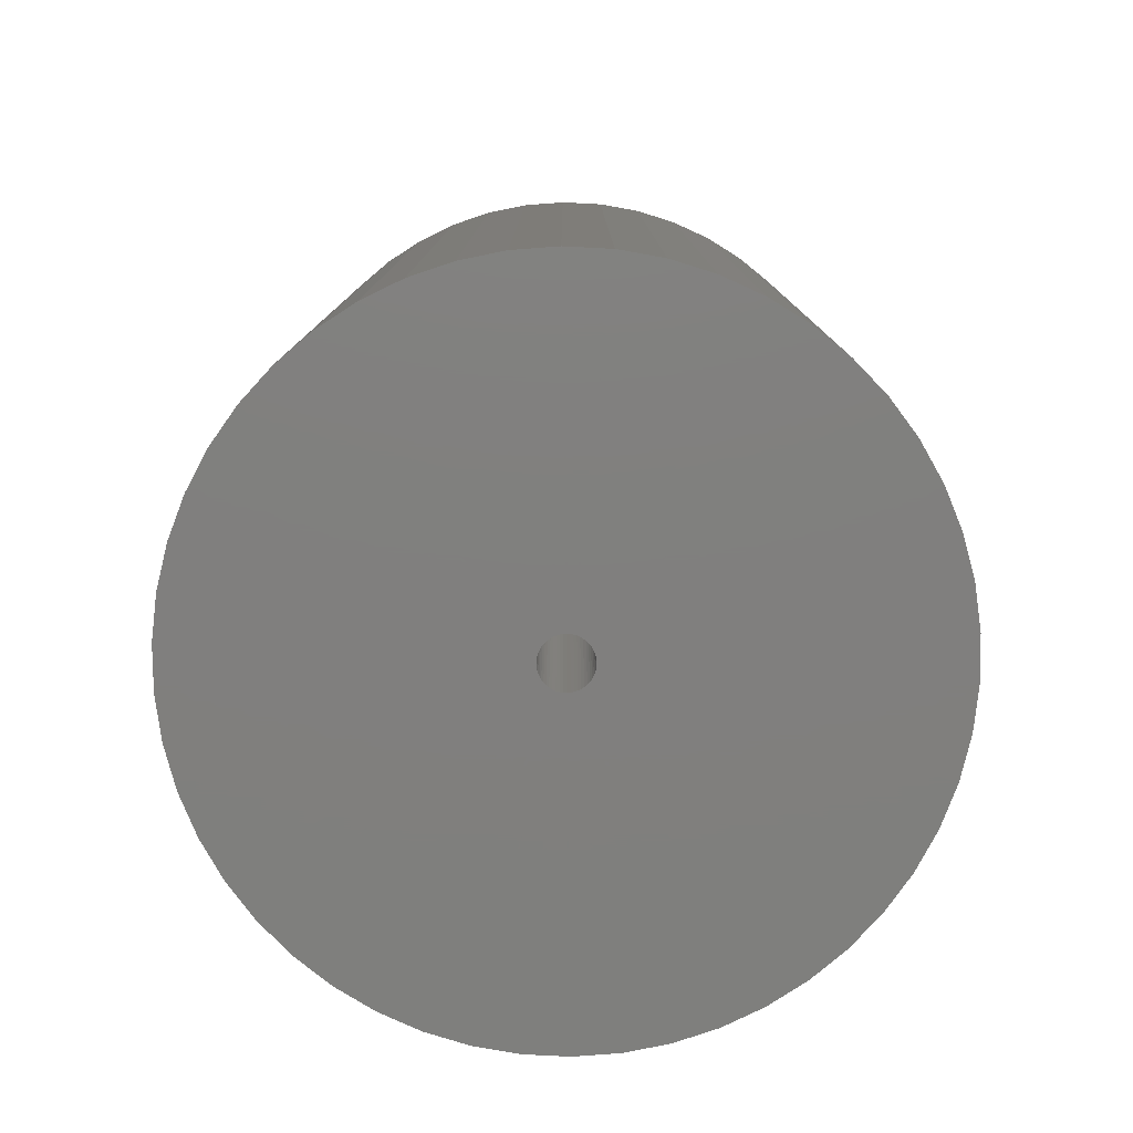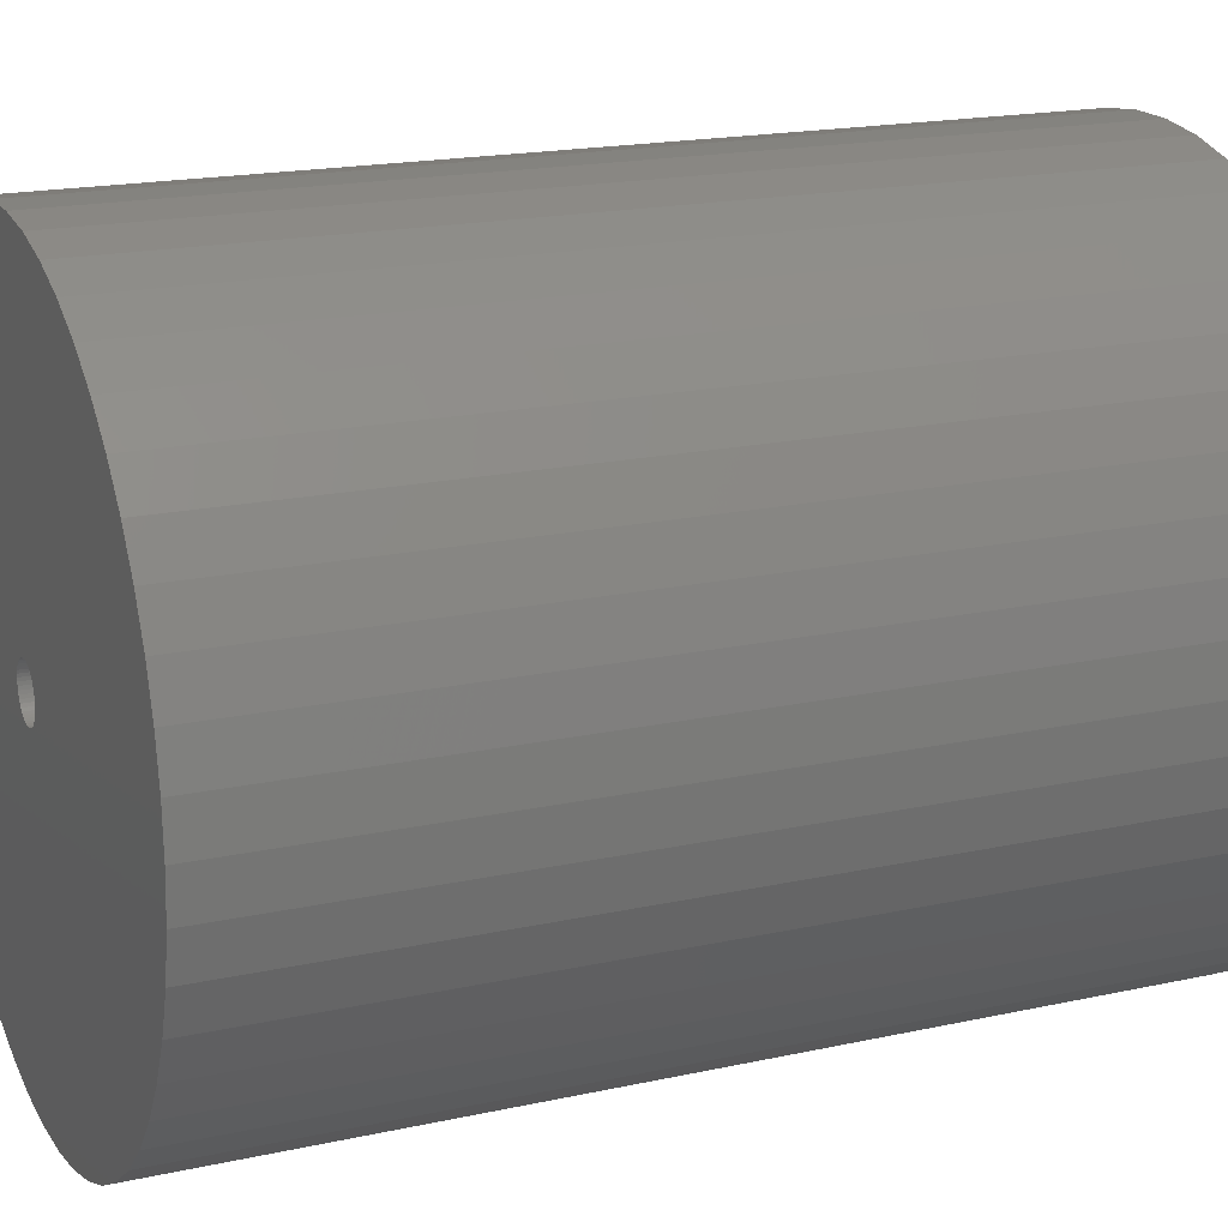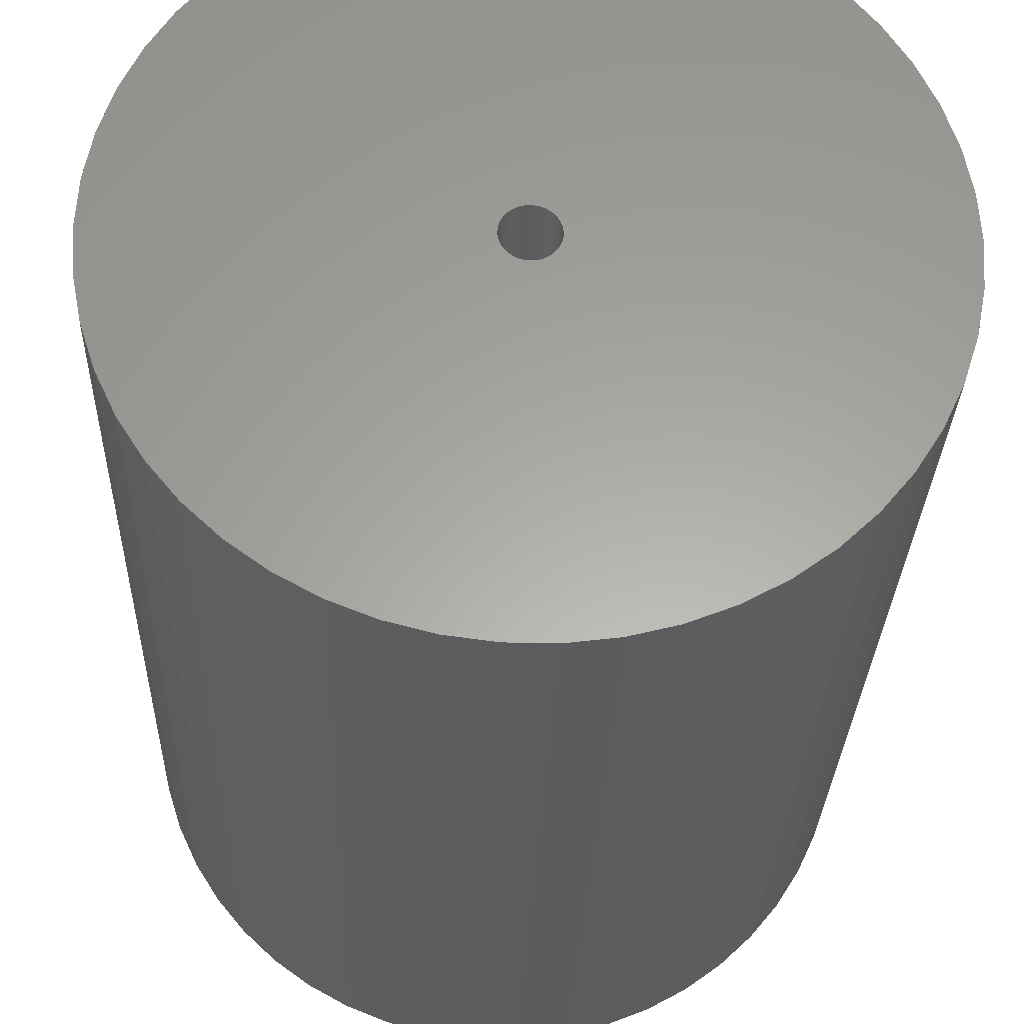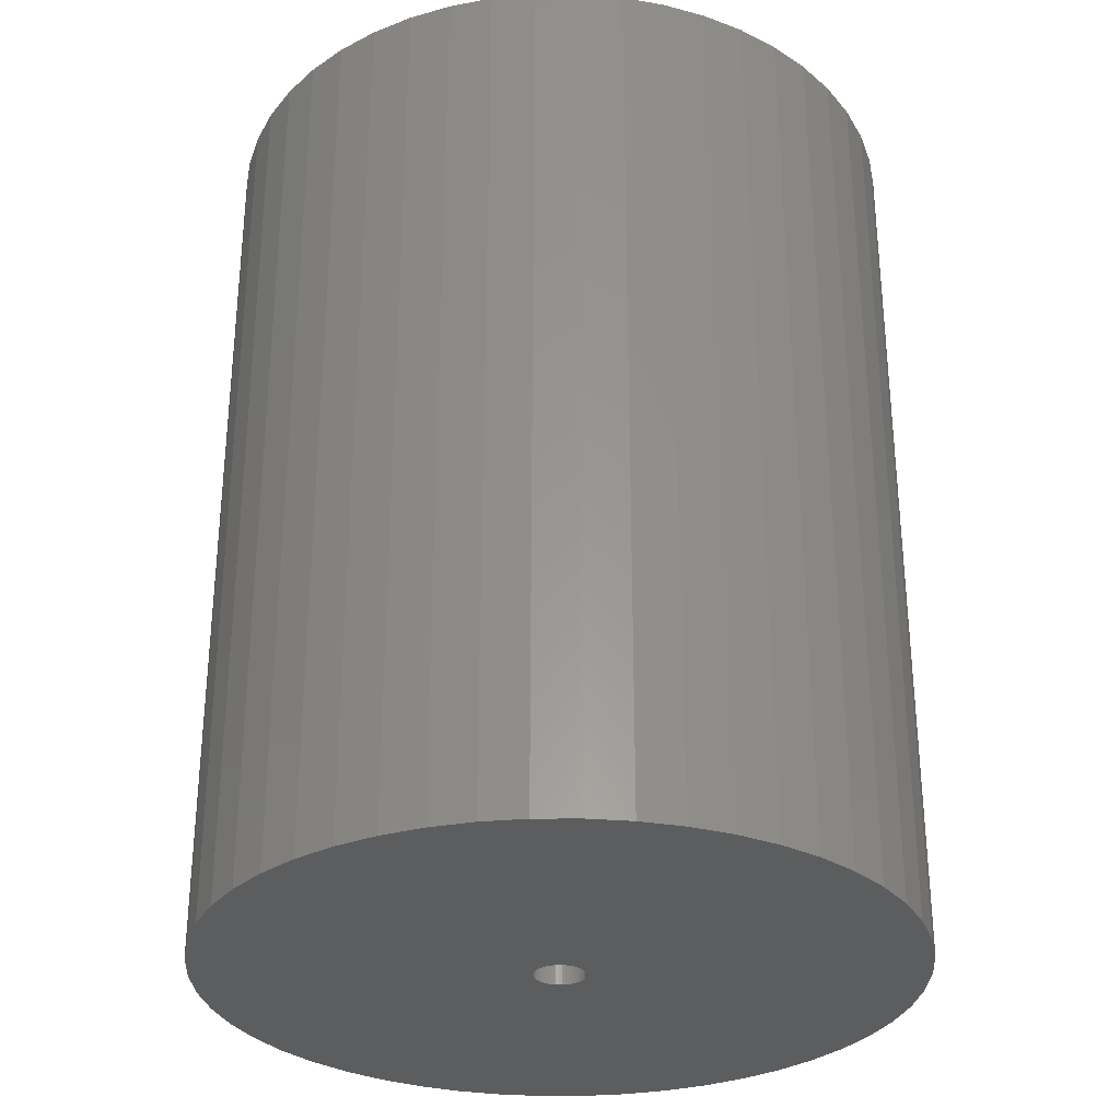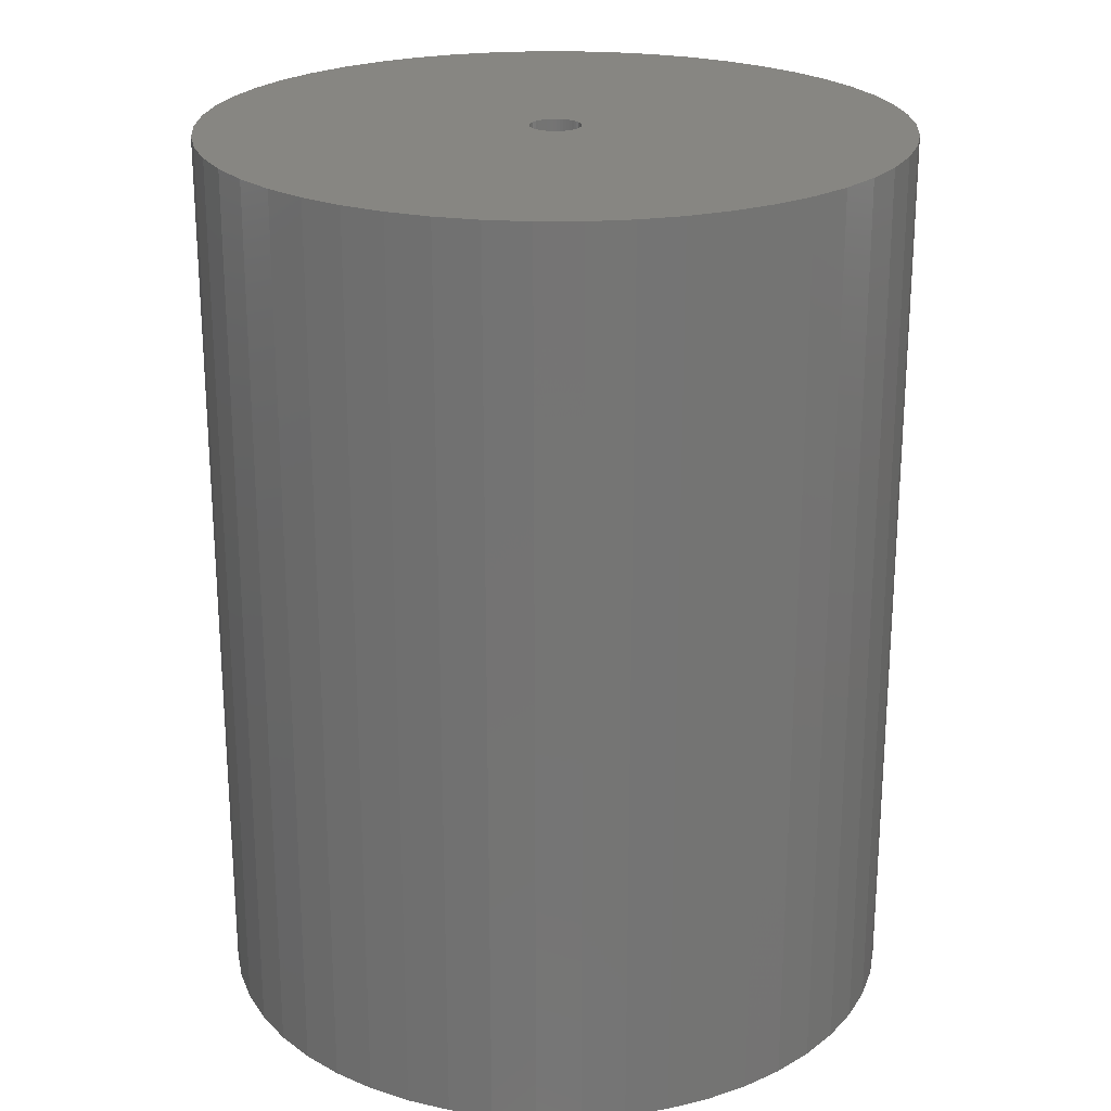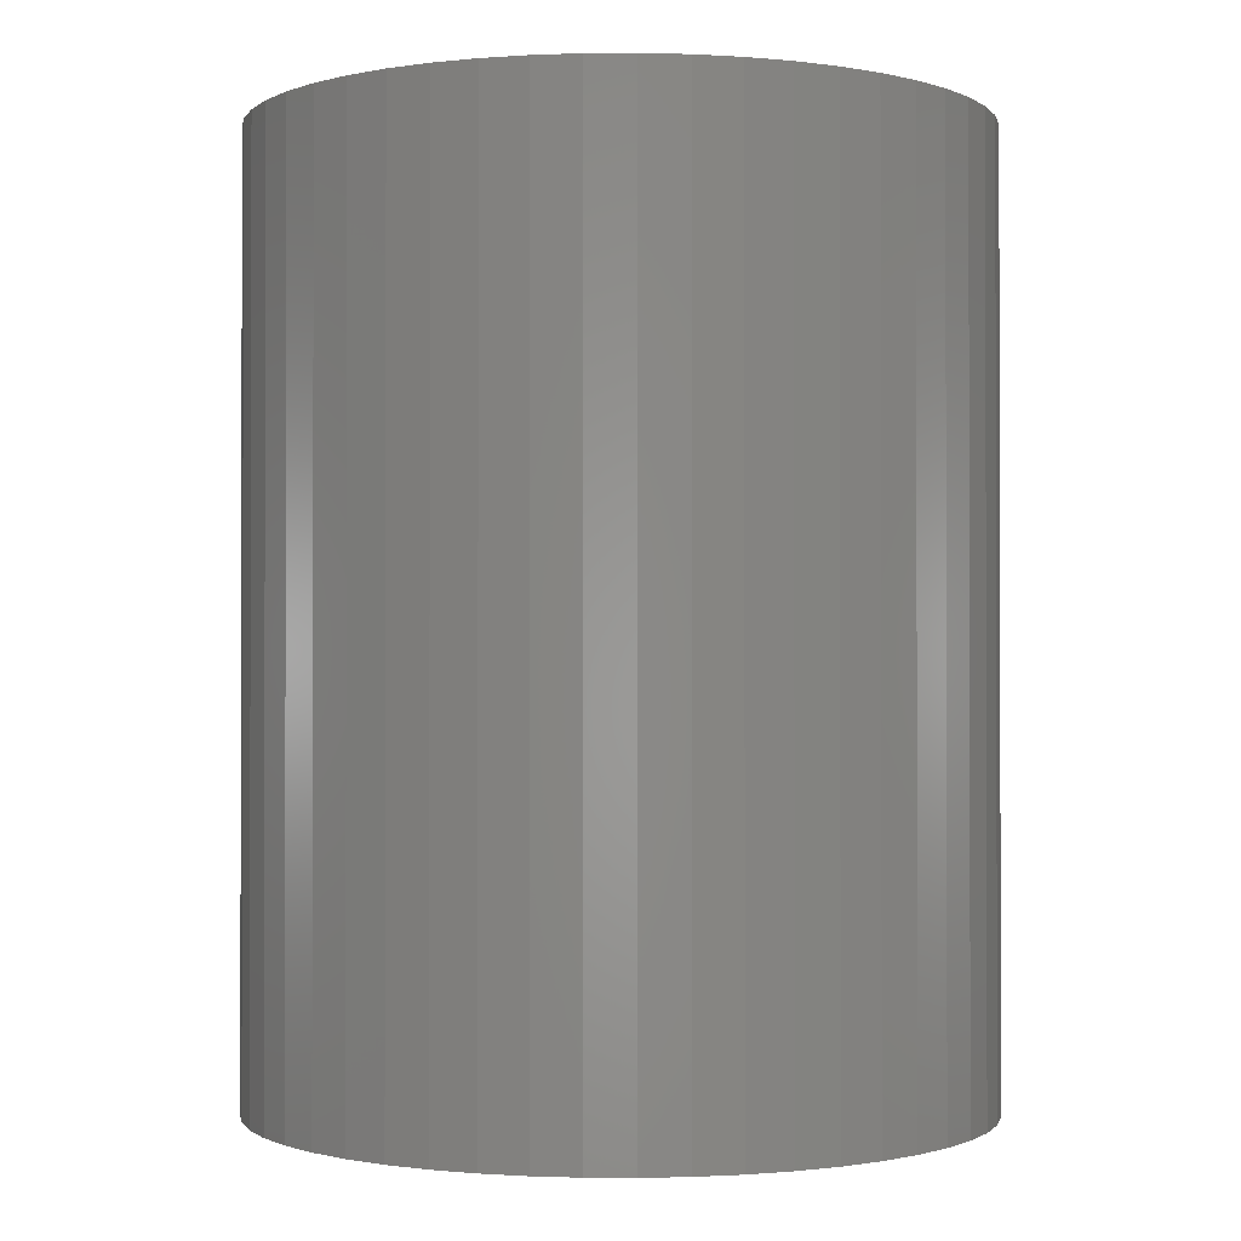
<metadata>
{"format":"stl","ext":"stl","renderer":"f3d","projection":"perspective","resolution":1024,"background":"white","views":[{"elev":-79.6,"azim":-146.9,"up":"+Z"},{"elev":18.1,"azim":66.7,"up":"+Y"},{"elev":-28.3,"azim":178.2,"up":"+Y"},{"elev":-30.6,"azim":-157.9,"up":"+Z"},{"elev":23.0,"azim":-115.7,"up":"+Z"},{"elev":-0.9,"azim":-41.9,"up":"+Z"}]}
</metadata>
<code>
# stl→obj: 200 verts, 400 faces
v 21.25 0 27.5
v 21.08 2.663 -27.5
v 21.08 2.663 27.5
v 21.25 0 -27.5
v -21.25 0 -27.5
v -21.08 2.663 27.5
v -21.08 2.663 -27.5
v -21.25 0 27.5
v 1.334 21.21 -27.5
v -1.334 21.21 27.5
v 1.334 21.21 27.5
v -1.334 21.21 -27.5
v -1.334 -21.21 -27.5
v 1.334 -21.21 27.5
v -1.334 -21.21 27.5
v 1.334 -21.21 -27.5
v 15.49 14.55 -27.5
v 13.55 16.37 27.5
v 15.49 14.55 27.5
v 13.55 16.37 -27.5
v -13.55 16.37 -27.5
v -15.49 14.55 27.5
v -13.55 16.37 27.5
v -15.49 14.55 -27.5
v -6.567 20.21 -27.5
v -9.048 19.23 27.5
v -6.567 20.21 27.5
v -9.048 19.23 -27.5
v 19.76 7.823 27.5
v 18.62 10.24 -27.5
v 18.62 10.24 27.5
v 19.76 7.823 -27.5
v 20.58 5.285 -27.5
v 20.58 5.285 27.5
v 17.19 12.49 -27.5
v 17.19 12.49 27.5
v 9.048 19.23 -27.5
v 6.567 20.21 27.5
v 9.048 19.23 27.5
v 6.567 20.21 -27.5
v 3.982 20.87 27.5
v 3.982 20.87 -27.5
v 11.39 17.94 27.5
v 11.39 17.94 -27.5
v -19.76 7.823 -27.5
v -18.62 10.24 27.5
v -18.62 10.24 -27.5
v -19.76 7.823 27.5
v -17.19 12.49 -27.5
v -17.19 12.49 27.5
v -20.58 5.285 -27.5
v -20.58 5.285 27.5
v -11.39 17.94 27.5
v -11.39 17.94 -27.5
v -3.982 20.87 27.5
v -3.982 20.87 -27.5
v 3.982 -20.87 27.5
v 3.982 -20.87 -27.5
v 9.048 -19.23 -27.5
v 11.39 -17.94 27.5
v 9.048 -19.23 27.5
v 11.39 -17.94 -27.5
v 1.55 0 27.5
v 1.538 0.1943 27.5
v 21.08 -2.663 27.5
v 1.501 0.3855 27.5
v 1.538 -0.1943 27.5
v 1.441 0.5706 27.5
v 20.58 -5.285 27.5
v 1.358 0.7467 27.5
v 1.501 -0.3855 27.5
v 1.254 0.9111 27.5
v 19.76 -7.823 27.5
v 1.13 1.061 27.5
v 1.441 -0.5706 27.5
v 0.988 1.194 27.5
v 18.62 -10.24 27.5
v 0.8305 1.309 27.5
v 1.358 -0.7467 27.5
v 0.66 1.402 27.5
v 17.19 -12.49 27.5
v 0.479 1.474 27.5
v 1.254 -0.9111 27.5
v 15.49 -14.55 27.5
v 0.2904 1.523 27.5
v 0.09732 1.547 27.5
v -0.09732 1.547 27.5
v -0.2904 1.523 27.5
v -0.479 1.474 27.5
v -0.66 1.402 27.5
v -0.8305 1.309 27.5
v -0.988 1.194 27.5
v -1.13 1.061 27.5
v -1.254 0.9111 27.5
v 1.13 -1.061 27.5
v 13.55 -16.37 27.5
v 0.988 -1.194 27.5
v 0.8305 -1.309 27.5
v 0.66 -1.402 27.5
v 6.567 -20.21 27.5
v 0.479 -1.474 27.5
v 0.2904 -1.523 27.5
v 0.09732 -1.547 27.5
v -0.09732 -1.547 27.5
v -0.2904 -1.523 27.5
v -3.982 -20.87 27.5
v -0.479 -1.474 27.5
v -6.567 -20.21 27.5
v -0.66 -1.402 27.5
v -9.048 -19.23 27.5
v -0.8305 -1.309 27.5
v -11.39 -17.94 27.5
v -0.988 -1.194 27.5
v -13.55 -16.37 27.5
v -1.13 -1.061 27.5
v -15.49 -14.55 27.5
v -1.254 -0.9111 27.5
v -17.19 -12.49 27.5
v -1.358 -0.7467 27.5
v -18.62 -10.24 27.5
v -1.441 -0.5706 27.5
v -19.76 -7.823 27.5
v -1.501 -0.3855 27.5
v -20.58 -5.285 27.5
v -1.538 -0.1943 27.5
v -21.08 -2.663 27.5
v -1.55 0 27.5
v -1.358 0.7467 27.5
v -1.441 0.5706 27.5
v -1.501 0.3855 27.5
v -1.538 0.1943 27.5
v 21.08 -2.663 -27.5
v 20.58 -5.285 -27.5
v 19.76 -7.823 -27.5
v -18.62 -10.24 -27.5
v -19.76 -7.823 -27.5
v 1.55 0 -27.5
v 1.538 -0.1943 -27.5
v 1.501 -0.3855 -27.5
v 1.538 0.1943 -27.5
v 1.441 -0.5706 -27.5
v 18.62 -10.24 -27.5
v 1.358 -0.7467 -27.5
v 17.19 -12.49 -27.5
v 1.501 0.3855 -27.5
v 1.254 -0.9111 -27.5
v 15.49 -14.55 -27.5
v 1.13 -1.061 -27.5
v 13.55 -16.37 -27.5
v 1.441 0.5706 -27.5
v 0.988 -1.194 -27.5
v 0.8305 -1.309 -27.5
v 1.358 0.7467 -27.5
v 0.66 -1.402 -27.5
v 6.567 -20.21 -27.5
v 0.479 -1.474 -27.5
v 1.254 0.9111 -27.5
v 0.2904 -1.523 -27.5
v 0.09732 -1.547 -27.5
v -0.09732 -1.547 -27.5
v -0.2904 -1.523 -27.5
v -3.982 -20.87 -27.5
v -0.479 -1.474 -27.5
v -6.567 -20.21 -27.5
v -0.66 -1.402 -27.5
v -9.048 -19.23 -27.5
v -0.8305 -1.309 -27.5
v -11.39 -17.94 -27.5
v -0.988 -1.194 -27.5
v -13.55 -16.37 -27.5
v -1.13 -1.061 -27.5
v -15.49 -14.55 -27.5
v -1.254 -0.9111 -27.5
v 1.13 1.061 -27.5
v 0.988 1.194 -27.5
v 0.8305 1.309 -27.5
v 0.66 1.402 -27.5
v 0.479 1.474 -27.5
v 0.2904 1.523 -27.5
v 0.09732 1.547 -27.5
v -0.09732 1.547 -27.5
v -0.2904 1.523 -27.5
v -0.479 1.474 -27.5
v -0.66 1.402 -27.5
v -0.8305 1.309 -27.5
v -0.988 1.194 -27.5
v -1.13 1.061 -27.5
v -1.254 0.9111 -27.5
v -1.358 0.7467 -27.5
v -1.441 0.5706 -27.5
v -1.501 0.3855 -27.5
v -1.538 0.1943 -27.5
v -1.55 0 -27.5
v -17.19 -12.49 -27.5
v -1.358 -0.7467 -27.5
v -1.441 -0.5706 -27.5
v -1.501 -0.3855 -27.5
v -20.58 -5.285 -27.5
v -1.538 -0.1943 -27.5
v -21.08 -2.663 -27.5
f 1 2 3
f 2 1 4
f 5 6 7
f 6 5 8
f 9 10 11
f 10 9 12
f 13 14 15
f 14 13 16
f 17 18 19
f 18 17 20
f 21 22 23
f 22 21 24
f 25 26 27
f 26 25 28
f 29 30 31
f 30 29 32
f 3 33 34
f 33 3 2
f 31 35 36
f 35 31 30
f 37 38 39
f 38 37 40
f 40 41 38
f 41 40 42
f 20 43 18
f 43 20 44
f 45 46 47
f 46 45 48
f 49 22 24
f 22 49 50
f 51 48 45
f 48 51 52
f 28 53 26
f 53 28 54
f 12 55 10
f 55 12 56
f 16 57 14
f 57 16 58
f 59 60 61
f 60 59 62
f 34 32 29
f 32 34 33
f 36 17 19
f 17 36 35
f 42 11 41
f 11 42 9
f 44 39 43
f 39 44 37
f 47 50 49
f 50 47 46
f 7 52 51
f 52 7 6
f 63 1 3
f 64 3 34
f 1 63 65
f 66 34 29
f 67 65 63
f 68 29 31
f 65 67 69
f 70 31 36
f 71 69 67
f 72 36 19
f 69 71 73
f 74 19 18
f 75 73 71
f 76 18 43
f 73 75 77
f 78 43 39
f 79 77 75
f 80 39 38
f 77 79 81
f 82 38 41
f 83 81 79
f 81 83 84
f 3 64 63
f 34 66 64
f 29 68 66
f 31 70 68
f 85 41 11
f 36 72 70
f 19 74 72
f 18 76 74
f 43 78 76
f 39 80 78
f 38 82 80
f 41 85 82
f 11 86 85
f 11 87 86
f 10 87 11
f 87 10 88
f 55 88 10
f 88 55 89
f 27 89 55
f 89 27 90
f 26 90 27
f 90 26 91
f 53 91 26
f 91 53 92
f 23 92 53
f 92 23 93
f 22 93 23
f 93 22 94
f 95 84 83
f 84 95 96
f 97 96 95
f 96 97 60
f 98 60 97
f 60 98 61
f 99 61 98
f 61 99 100
f 101 100 99
f 100 101 57
f 102 57 101
f 57 102 14
f 103 14 102
f 104 14 103
f 15 104 105
f 106 105 107
f 108 107 109
f 110 109 111
f 112 111 113
f 114 113 115
f 116 115 117
f 104 15 14
f 118 117 119
f 120 119 121
f 122 121 123
f 124 123 125
f 126 125 127
f 50 94 22
f 105 106 15
f 94 50 128
f 107 108 106
f 46 128 50
f 109 110 108
f 128 46 129
f 111 112 110
f 48 129 46
f 113 114 112
f 129 48 130
f 115 116 114
f 52 130 48
f 117 118 116
f 130 52 131
f 119 120 118
f 6 131 52
f 121 122 120
f 131 6 127
f 123 124 122
f 8 127 6
f 125 126 124
f 127 8 126
f 54 23 53
f 23 54 21
f 56 27 55
f 27 56 25
f 65 4 1
f 4 65 132
f 73 133 69
f 133 73 134
f 69 132 65
f 132 69 133
f 135 122 136
f 122 135 120
f 137 4 132
f 138 132 133
f 4 137 2
f 139 133 134
f 140 2 137
f 141 134 142
f 2 140 33
f 143 142 144
f 145 33 140
f 146 144 147
f 33 145 32
f 148 147 149
f 150 32 145
f 151 149 62
f 32 150 30
f 152 62 59
f 153 30 150
f 154 59 155
f 30 153 35
f 156 155 58
f 157 35 153
f 35 157 17
f 132 138 137
f 133 139 138
f 134 141 139
f 142 143 141
f 158 58 16
f 144 146 143
f 147 148 146
f 149 151 148
f 62 152 151
f 59 154 152
f 155 156 154
f 58 158 156
f 16 159 158
f 16 160 159
f 13 160 16
f 160 13 161
f 162 161 13
f 161 162 163
f 164 163 162
f 163 164 165
f 166 165 164
f 165 166 167
f 168 167 166
f 167 168 169
f 170 169 168
f 169 170 171
f 172 171 170
f 171 172 173
f 174 17 157
f 17 174 20
f 175 20 174
f 20 175 44
f 176 44 175
f 44 176 37
f 177 37 176
f 37 177 40
f 178 40 177
f 40 178 42
f 179 42 178
f 42 179 9
f 180 9 179
f 181 9 180
f 12 181 182
f 56 182 183
f 25 183 184
f 28 184 185
f 54 185 186
f 21 186 187
f 24 187 188
f 181 12 9
f 49 188 189
f 47 189 190
f 45 190 191
f 51 191 192
f 7 192 193
f 194 173 172
f 182 56 12
f 173 194 195
f 183 25 56
f 135 195 194
f 184 28 25
f 195 135 196
f 185 54 28
f 136 196 135
f 186 21 54
f 196 136 197
f 187 24 21
f 198 197 136
f 188 49 24
f 197 198 199
f 189 47 49
f 200 199 198
f 190 45 47
f 199 200 193
f 191 51 45
f 5 193 200
f 192 7 51
f 193 5 7
f 62 96 60
f 96 62 149
f 136 124 198
f 124 136 122
f 149 84 96
f 84 149 147
f 58 100 57
f 100 58 155
f 155 61 100
f 61 155 59
f 77 134 73
f 134 77 142
f 81 142 77
f 142 81 144
f 162 15 106
f 15 162 13
f 166 108 110
f 108 166 164
f 164 106 108
f 106 164 162
f 172 118 194
f 118 172 116
f 172 114 116
f 114 172 170
f 198 126 200
f 126 198 124
f 200 8 5
f 8 200 126
f 84 144 81
f 144 84 147
f 168 110 112
f 110 168 166
f 170 112 114
f 112 170 168
f 194 120 135
f 120 194 118
f 150 70 153
f 70 150 68
f 130 190 129
f 190 130 191
f 153 72 157
f 72 153 70
f 178 80 82
f 80 178 177
f 184 89 90
f 89 184 183
f 129 189 128
f 189 129 190
f 139 67 138
f 67 139 71
f 180 85 86
f 85 180 179
f 176 76 78
f 76 176 175
f 131 191 130
f 191 131 192
f 94 187 93
f 187 94 188
f 185 90 91
f 90 185 184
f 183 88 89
f 88 183 182
f 137 64 140
f 64 137 63
f 141 71 139
f 71 141 75
f 169 115 113
f 115 169 171
f 158 103 102
f 103 158 159
f 151 98 97
f 98 151 152
f 140 66 145
f 66 140 64
f 145 68 150
f 68 145 66
f 175 74 76
f 74 175 174
f 157 74 174
f 74 157 72
f 181 86 87
f 86 181 180
f 179 82 85
f 82 179 178
f 177 78 80
f 78 177 176
f 127 192 131
f 192 127 193
f 128 188 94
f 188 128 189
f 182 87 88
f 87 182 181
f 186 91 92
f 91 186 185
f 187 92 93
f 92 187 186
f 138 63 137
f 63 138 67
f 146 79 143
f 79 146 83
f 115 173 117
f 173 115 171
f 156 102 101
f 102 156 158
f 143 75 141
f 75 143 79
f 161 107 105
f 107 161 163
f 160 105 104
f 105 160 161
f 125 193 127
f 193 125 199
f 121 197 123
f 197 121 196
f 152 99 98
f 99 152 154
f 148 83 146
f 83 148 95
f 159 104 103
f 104 159 160
f 165 111 109
f 111 165 167
f 123 199 125
f 199 123 197
f 117 195 119
f 195 117 173
f 119 196 121
f 196 119 195
f 154 101 99
f 101 154 156
f 148 97 95
f 97 148 151
f 167 113 111
f 113 167 169
f 163 109 107
f 109 163 165

</code>
